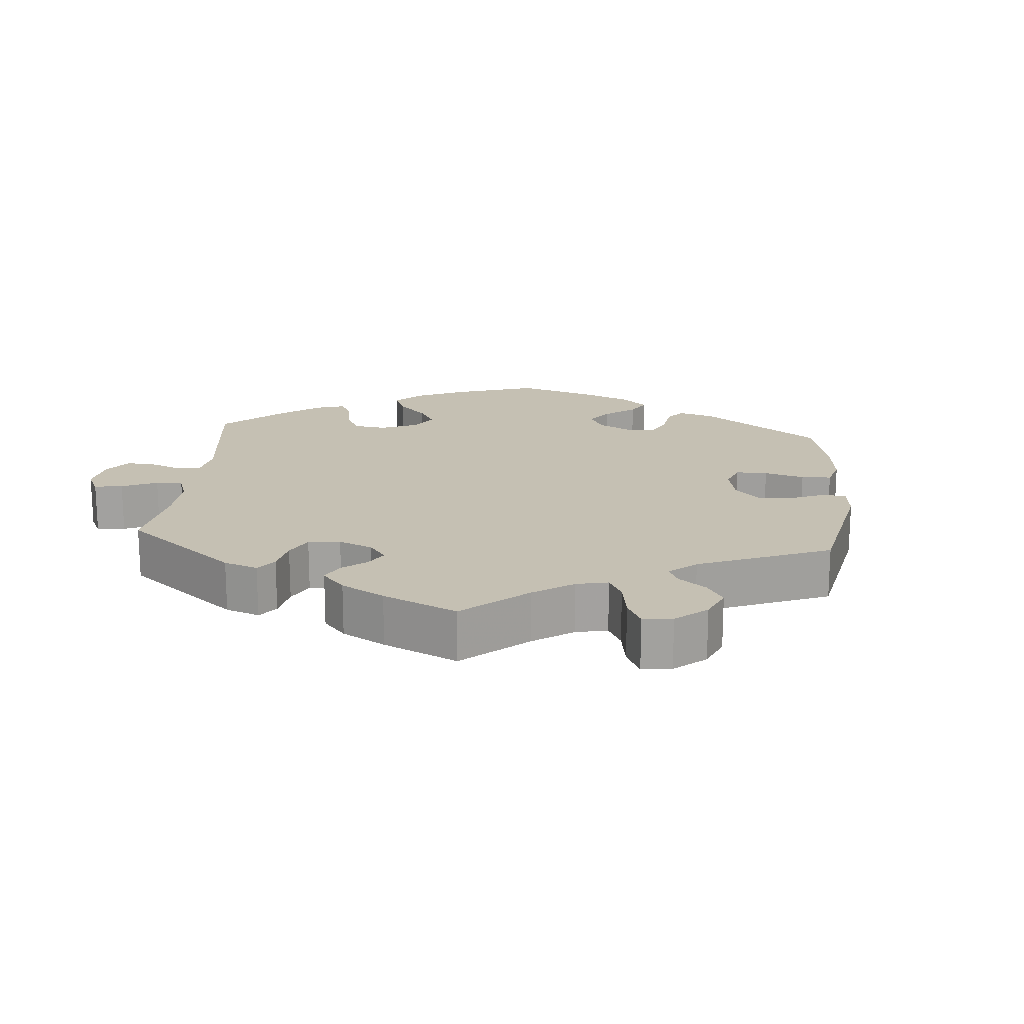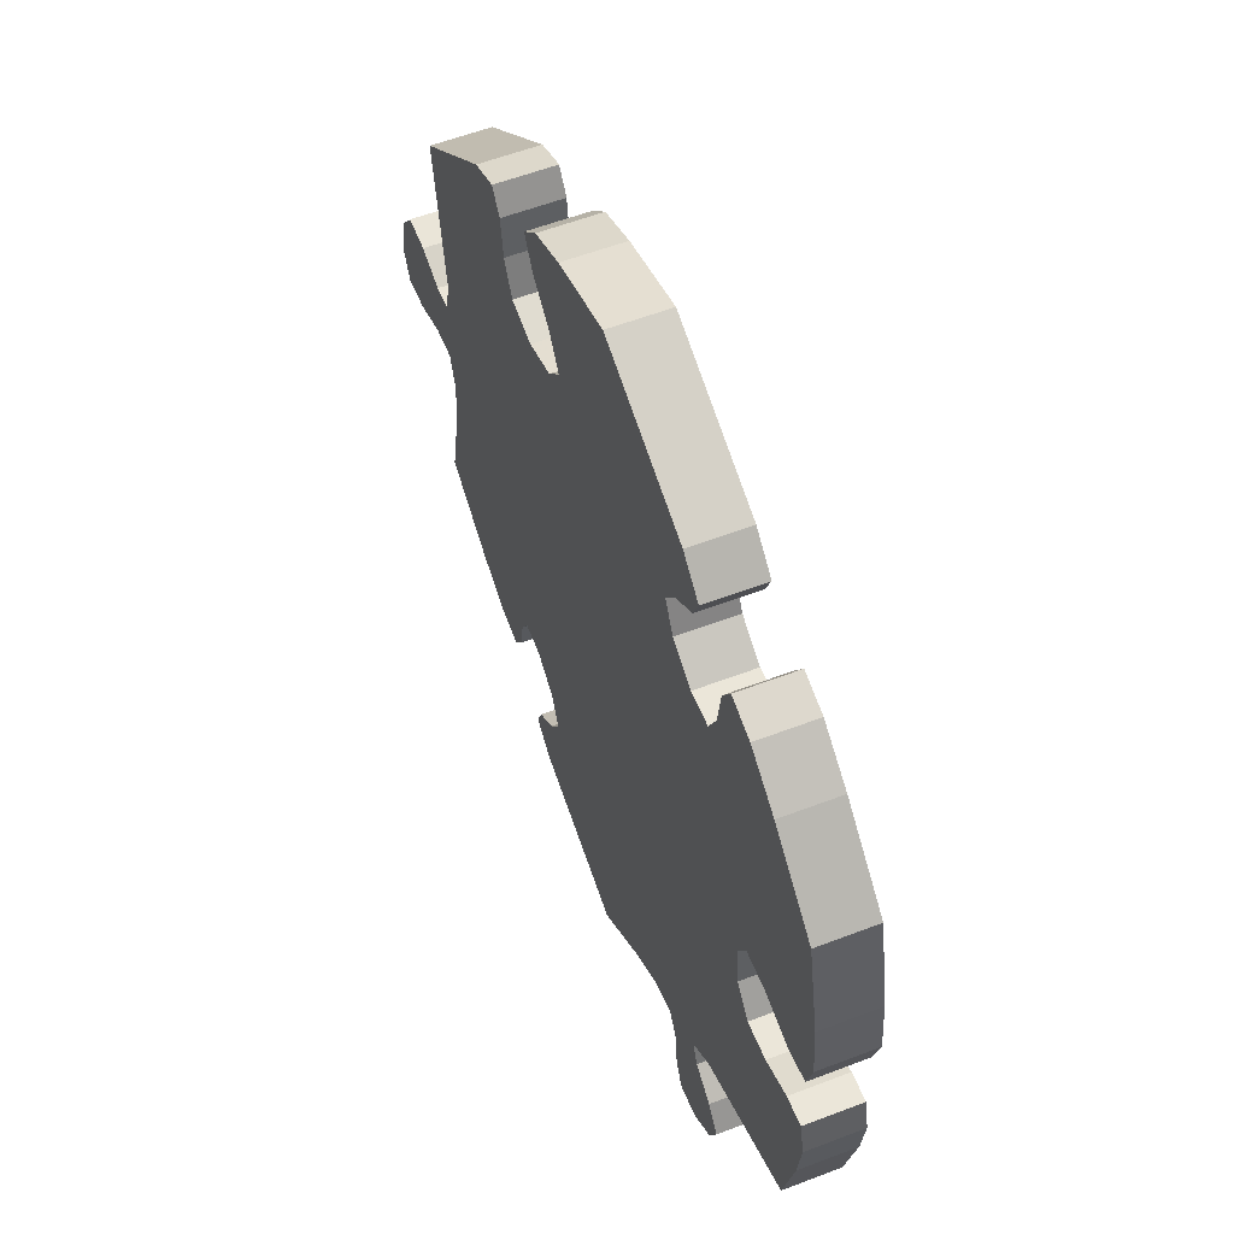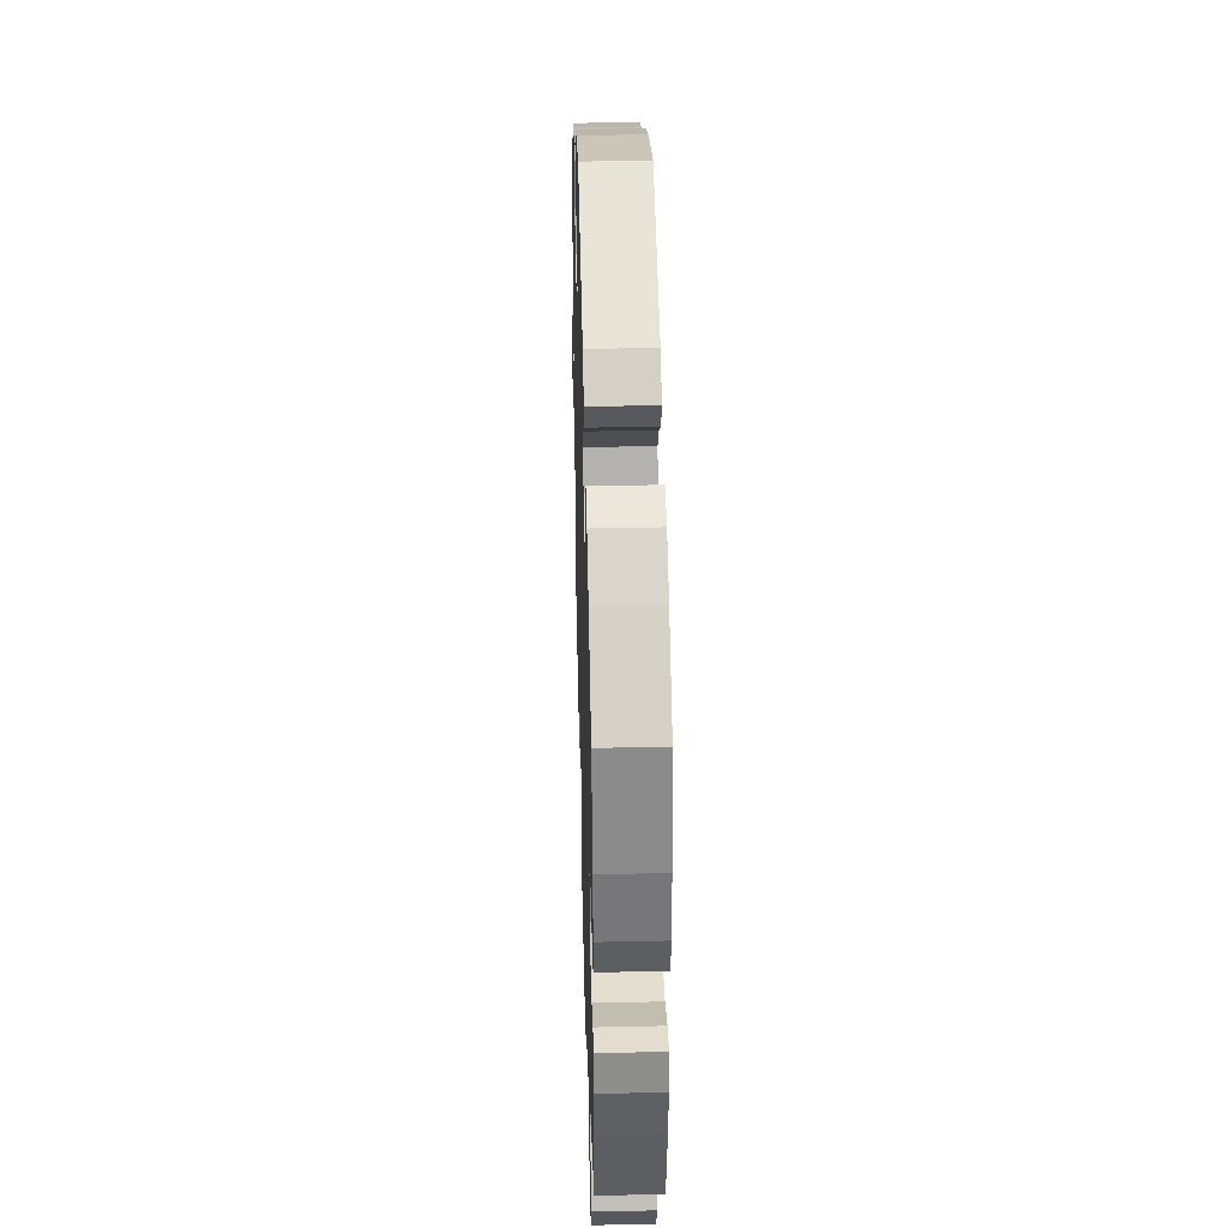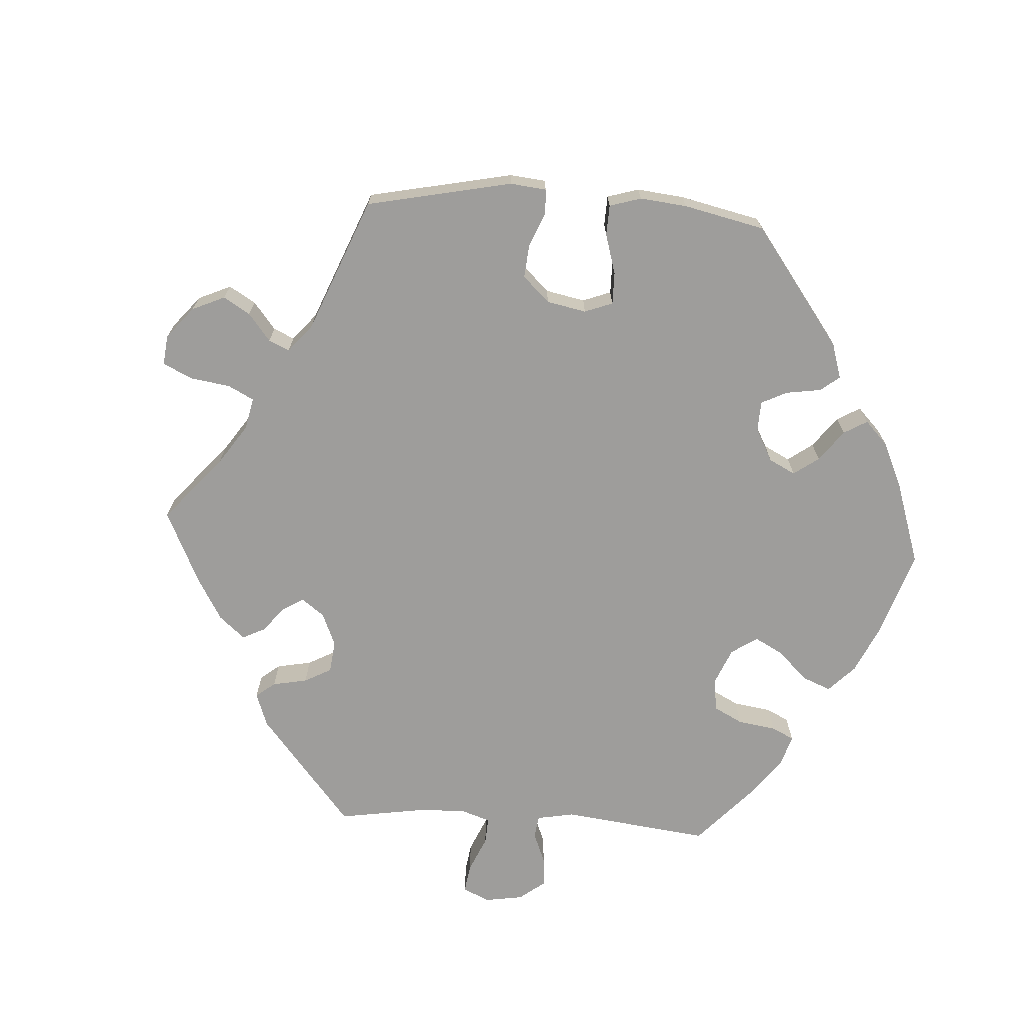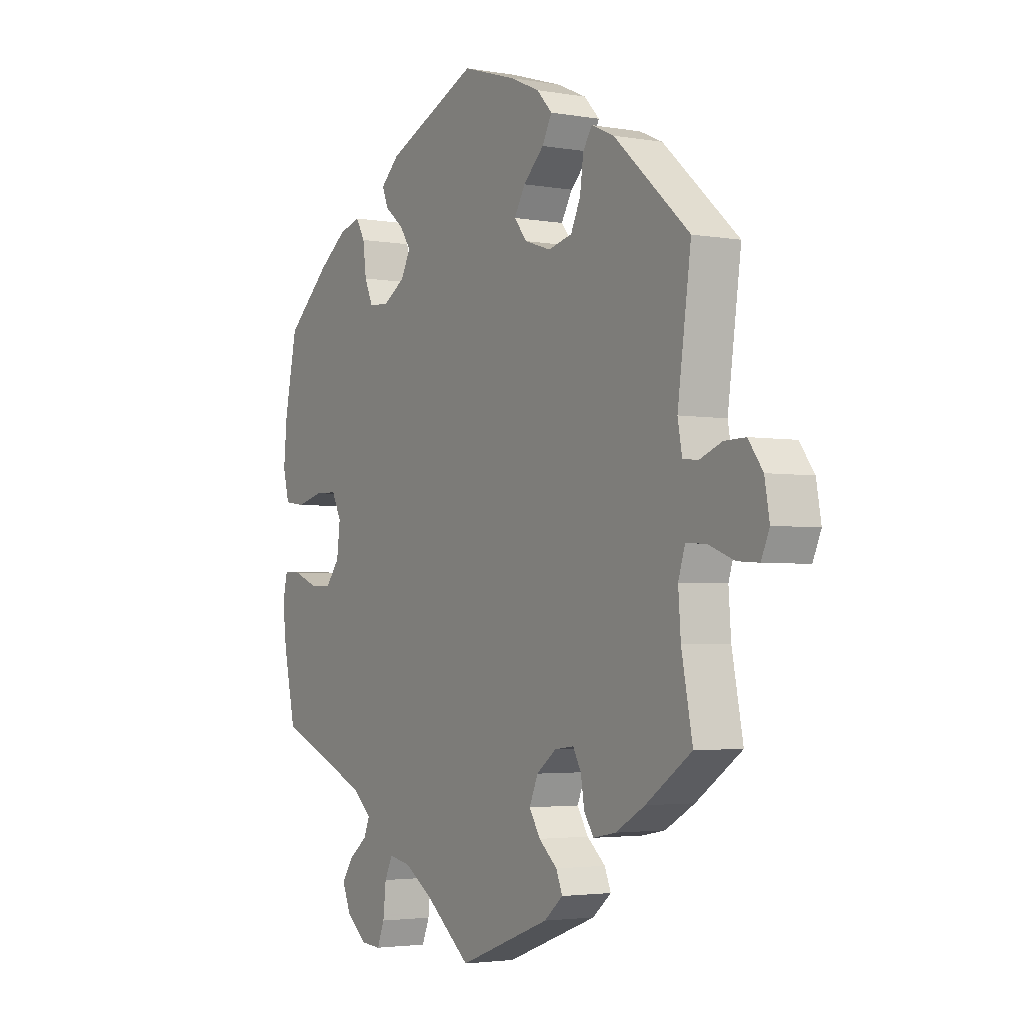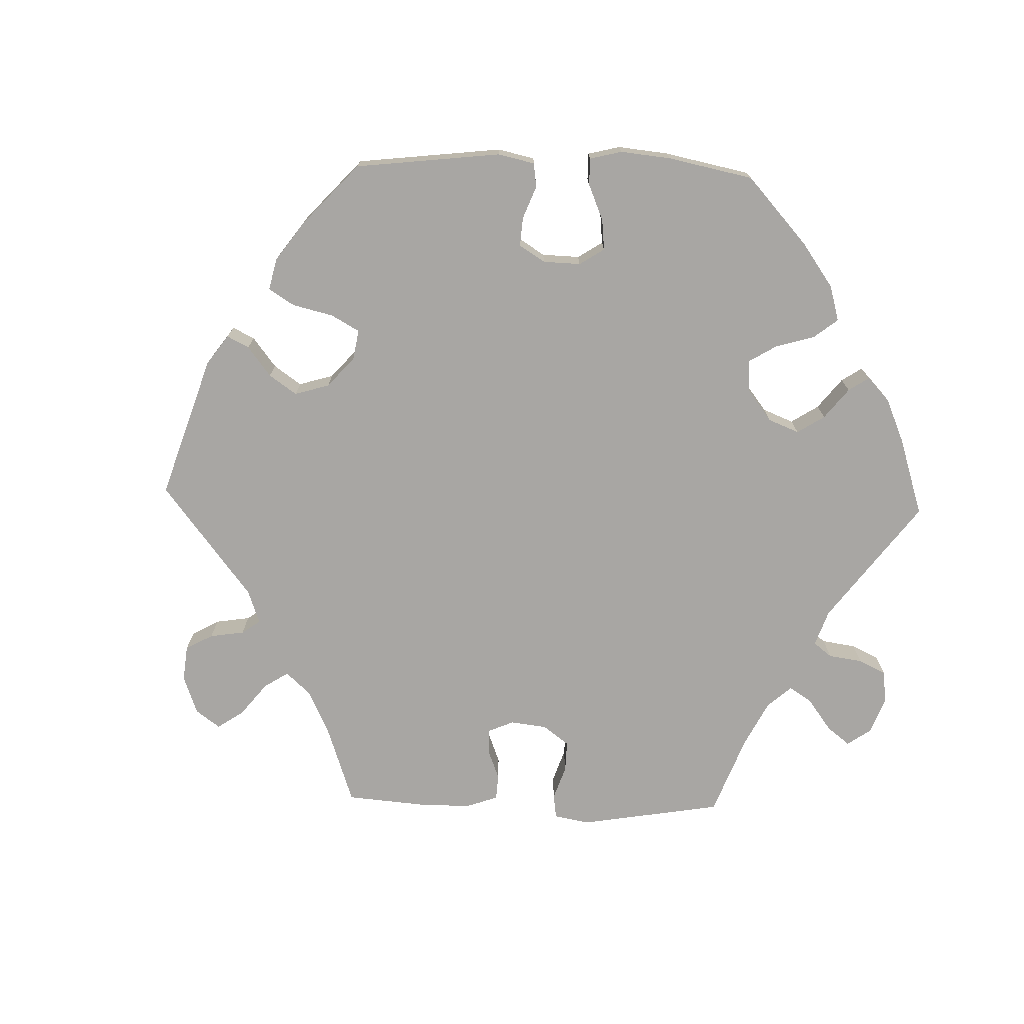
<metadata>
{"format":"obj","ext":"obj","renderer":"f3d","projection":"perspective","resolution":1024,"background":"white","views":[{"elev":18.1,"azim":-115.0,"up":"+Y"},{"elev":57.9,"azim":68.4,"up":"+Z"},{"elev":38.2,"azim":88.4,"up":"+Z"},{"elev":-70.5,"azim":-33.6,"up":"+Y"},{"elev":-3.1,"azim":-121.3,"up":"+Z"},{"elev":-74.3,"azim":28.3,"up":"+Y"}]}
</metadata>
<code>
v 0.19 0.07 0.495
v 0.229 0.07 0.459
v 0.216 0.07 0.427
v 0.177 0.07 0.396
v 0.154 0.07 0.362
v 0.174 0.07 0.324
v 0.219 0.07 0.296
v 0.261 0.07 0.298
v 0.279 0.07 0.338
v 0.286 0.07 0.393
v 0.305 0.07 0.426
v 0.35 0.07 0.413
v 0.408 0.07 0.371
v 0.5 0.07 0.289
v 0.526 0.07 0.165
v 0.533 0.07 0.089
v 0.52 0.07 0.038
v 0.477 0.07 0.032
v 0.421 0.07 0.046
v 0.375 0.07 0.045
v 0.355 0.07 0.005
v 0.362 0.07 -0.051
v 0.391 0.07 -0.088
v 0.437 0.07 -0.086
v 0.488 0.07 -0.066
v 0.523 0.07 -0.064
v 0.533 0.07 -0.108
v 0.525 0.07 -0.175
v 0.5 0.07 -0.289
v 0.306 0.07 -0.371
v 0.265 0.07 -0.406
v 0.277 0.07 -0.436
v 0.315 0.07 -0.466
v 0.339 0.07 -0.501
v 0.321 0.07 -0.544
v 0.278 0.07 -0.579
v 0.237 0.07 -0.582
v 0.222 0.07 -0.544
v 0.216 0.07 -0.489
v 0.199 0.07 -0.455
v 0.154 0.07 -0.464
v 0.095 0.07 -0.502
v 0.001 0.07 -0.578
v -0.19 0.07 -0.506
v -0.229 0.07 -0.473
v -0.216 0.07 -0.441
v -0.178 0.07 -0.408
v -0.155 0.07 -0.371
v -0.173 0.07 -0.329
v -0.214 0.07 -0.298
v -0.254 0.07 -0.293
v -0.271 0.07 -0.324
v -0.278 0.07 -0.369
v -0.298 0.07 -0.399
v -0.345 0.07 -0.39
v -0.406 0.07 -0.355
v -0.501 0.07 -0.289
v -0.478 0.07 -0.171
v -0.473 0.07 -0.102
v -0.487 0.07 -0.058
v -0.528 0.07 -0.06
v -0.582 0.07 -0.081
v -0.627 0.07 -0.084
v -0.644 0.07 -0.045
v -0.634 0.07 0.012
v -0.604 0.07 0.053
v -0.56 0.07 0.052
v -0.514 0.07 0.034
v -0.482 0.07 0.037
v -0.473 0.07 0.087
v -0.501 0.07 0.289
v -0.344 0.07 0.429
v -0.297 0.07 0.45
v -0.278 0.07 0.421
v -0.271 0.07 0.368
v -0.251 0.07 0.325
v -0.201 0.07 0.313
v -0.147 0.07 0.331
v -0.12 0.07 0.364
v -0.143 0.07 0.403
v -0.186 0.07 0.444
v -0.206 0.07 0.482
v -0.174 0.07 0.516
v -0.113 0.07 0.543
v -0.001 0.07 0.578
v 0.19 0 0.495
v 0.229 0 0.459
v 0.216 0 0.427
v 0.177 0 0.396
v 0.154 0 0.362
v 0.174 0 0.324
v 0.219 0 0.296
v 0.261 0 0.298
v 0.279 0 0.338
v 0.286 0 0.393
v 0.305 0 0.426
v 0.35 0 0.413
v 0.408 0 0.371
v 0.5 0 0.289
v 0.526 0 0.165
v 0.533 0 0.089
v 0.52 0 0.038
v 0.477 0 0.032
v 0.421 0 0.046
v 0.375 0 0.045
v 0.355 0 0.005
v 0.362 0 -0.051
v 0.391 0 -0.088
v 0.437 0 -0.086
v 0.488 0 -0.066
v 0.523 0 -0.064
v 0.533 0 -0.108
v 0.525 0 -0.175
v 0.5 0 -0.289
v 0.306 0 -0.371
v 0.265 0 -0.406
v 0.277 0 -0.436
v 0.315 0 -0.466
v 0.339 0 -0.501
v 0.321 0 -0.544
v 0.278 0 -0.579
v 0.237 0 -0.582
v 0.222 0 -0.544
v 0.216 0 -0.489
v 0.199 0 -0.455
v 0.154 0 -0.464
v 0.095 0 -0.502
v 0.001 0 -0.578
v -0.19 0 -0.506
v -0.229 0 -0.473
v -0.216 0 -0.441
v -0.178 0 -0.408
v -0.155 0 -0.371
v -0.173 0 -0.329
v -0.214 0 -0.298
v -0.254 0 -0.293
v -0.271 0 -0.324
v -0.278 0 -0.369
v -0.298 0 -0.399
v -0.345 0 -0.39
v -0.406 0 -0.355
v -0.501 0 -0.289
v -0.478 0 -0.171
v -0.473 0 -0.102
v -0.487 0 -0.058
v -0.528 0 -0.06
v -0.582 0 -0.081
v -0.627 0 -0.084
v -0.644 0 -0.045
v -0.634 0 0.012
v -0.604 0 0.053
v -0.56 0 0.052
v -0.514 0 0.034
v -0.482 0 0.037
v -0.473 0 0.087
v -0.501 0 0.289
v -0.344 0 0.429
v -0.297 0 0.45
v -0.278 0 0.421
v -0.271 0 0.368
v -0.251 0 0.325
v -0.201 0 0.313
v -0.147 0 0.331
v -0.12 0 0.364
v -0.143 0 0.403
v -0.186 0 0.444
v -0.206 0 0.482
v -0.174 0 0.516
v -0.113 0 0.543
v -0.001 0 0.578
f 80 81 82 83
f 79 80 83 84
f 72 73 74 75
f 70 71 72 75
f 69 70 75 76
f 65 66 67 68
f 65 68 69
f 64 65 69
f 61 62 63 64
f 60 61 64 69
f 59 60 69 76
f 55 56 57 58
f 52 53 54 55
f 51 52 55 58
f 50 51 58 59
f 44 45 46 47
f 42 43 44 47
f 41 42 47 48
f 40 41 48 49
f 36 37 38 39
f 36 39 40
f 35 36 40
f 32 33 34 35
f 32 35 40
f 31 32 40 49
f 27 28 29 30
f 24 25 26 27
f 23 24 27 30
f 22 23 30 31
f 16 17 18 19
f 16 19 20
f 15 16 20
f 14 15 20
f 13 14 20
f 12 13 20 21
f 9 10 11 12
f 8 9 12 21
f 1 2 3 4
f 1 4 5
f 79 84 85 1
f 50 59 76 77
f 50 77 78
f 7 8 21 22
f 6 7 22 31
f 5 6 31 49
f 49 50 78 79
f 1 5 49 79
f 168 167 166 165
f 169 168 165 164
f 160 159 158 157
f 160 157 156 155
f 161 160 155 154
f 153 152 151 150
f 154 153 150
f 154 150 149
f 149 148 147 146
f 154 149 146 145
f 161 154 145 144
f 143 142 141 140
f 140 139 138 137
f 143 140 137 136
f 144 143 136 135
f 132 131 130 129
f 132 129 128 127
f 133 132 127 126
f 134 133 126 125
f 124 123 122 121
f 125 124 121
f 125 121 120
f 120 119 118 117
f 125 120 117
f 134 125 117 116
f 115 114 113 112
f 112 111 110 109
f 115 112 109 108
f 116 115 108 107
f 104 103 102 101
f 105 104 101
f 105 101 100
f 105 100 99
f 105 99 98
f 106 105 98 97
f 97 96 95 94
f 106 97 94 93
f 89 88 87 86
f 90 89 86
f 86 170 169 164
f 162 161 144 135
f 163 162 135
f 107 106 93 92
f 116 107 92 91
f 134 116 91 90
f 164 163 135 134
f 164 134 90 86
f 1 86 87 2
f 2 87 88 3
f 3 88 89 4
f 4 89 90 5
f 5 90 91 6
f 6 91 92 7
f 7 92 93 8
f 8 93 94 9
f 9 94 95 10
f 10 95 96 11
f 11 96 97 12
f 12 97 98 13
f 13 98 99 14
f 14 99 100 15
f 15 100 101 16
f 16 101 102 17
f 17 102 103 18
f 18 103 104 19
f 19 104 105 20
f 20 105 106 21
f 21 106 107 22
f 22 107 108 23
f 23 108 109 24
f 24 109 110 25
f 25 110 111 26
f 26 111 112 27
f 27 112 113 28
f 28 113 114 29
f 29 114 115 30
f 30 115 116 31
f 31 116 117 32
f 32 117 118 33
f 33 118 119 34
f 34 119 120 35
f 35 120 121 36
f 36 121 122 37
f 37 122 123 38
f 38 123 124 39
f 39 124 125 40
f 40 125 126 41
f 41 126 127 42
f 42 127 128 43
f 43 128 129 44
f 44 129 130 45
f 45 130 131 46
f 46 131 132 47
f 47 132 133 48
f 48 133 134 49
f 49 134 135 50
f 50 135 136 51
f 51 136 137 52
f 52 137 138 53
f 53 138 139 54
f 54 139 140 55
f 55 140 141 56
f 56 141 142 57
f 57 142 143 58
f 58 143 144 59
f 59 144 145 60
f 60 145 146 61
f 61 146 147 62
f 62 147 148 63
f 63 148 149 64
f 64 149 150 65
f 65 150 151 66
f 66 151 152 67
f 67 152 153 68
f 68 153 154 69
f 69 154 155 70
f 70 155 156 71
f 71 156 157 72
f 72 157 158 73
f 73 158 159 74
f 74 159 160 75
f 75 160 161 76
f 76 161 162 77
f 77 162 163 78
f 78 163 164 79
f 79 164 165 80
f 80 165 166 81
f 81 166 167 82
f 82 167 168 83
f 83 168 169 84
f 84 169 170 85
f 85 170 86 1

</code>
